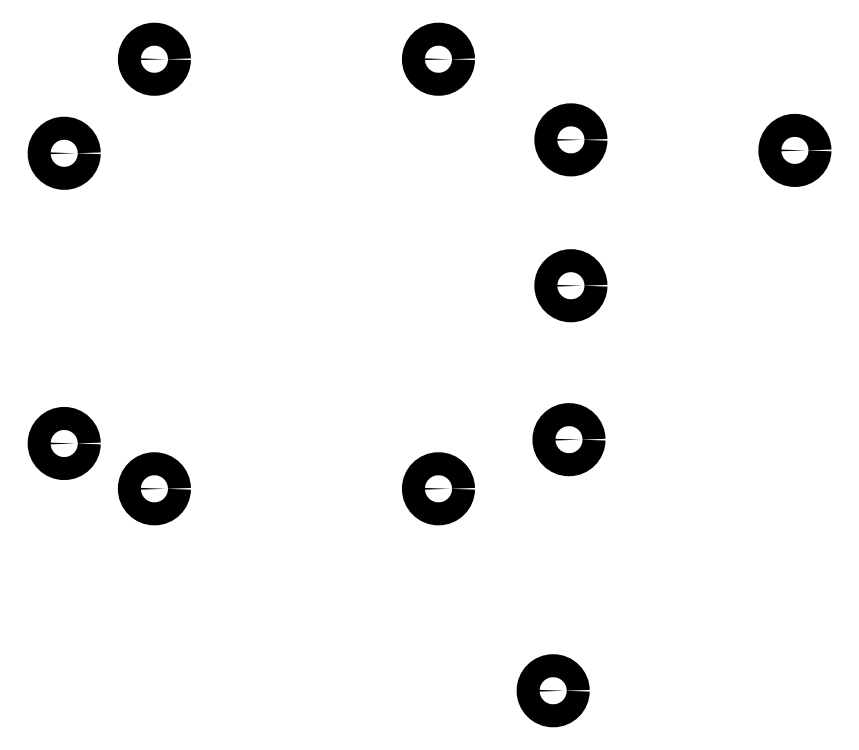
<metadata>
{"format":"dxf","ext":"dxf","renderer":"ezdxf+matplotlib","layout":"modelspace","background":"white","min_lineweight":24,"dpi":150}
</metadata>
<code>
0
SECTION
2
ENTITIES
0
CIRCLE
8
0
10
106.8
20
-54.35
40
1.5
0
CIRCLE
8
0
10
106.8
20
-92.15
40
1.5
0
CIRCLE
8
0
10
118.5
20
-42.1
40
1.5
0
CIRCLE
8
0
10
118.5
20
-98.05
40
1.5
0
CIRCLE
8
0
10
155.5
20
-42.1
40
1.5
0
CIRCLE
8
0
10
155.5
20
-98.05
40
1.5
0
CIRCLE
8
0
10
172.5
20
-91.65
40
1.5
0
CIRCLE
8
0
10
170.4
20
-124.4
40
1.5
0
CIRCLE
8
0
10
201.9
20
-53.98
40
1.5
0
CIRCLE
8
0
10
172.8
20
-52.6
40
1.5
0
CIRCLE
8
0
10
172.8
20
-71.6
40
1.5
0
ENDSEC
0
EOF

</code>
